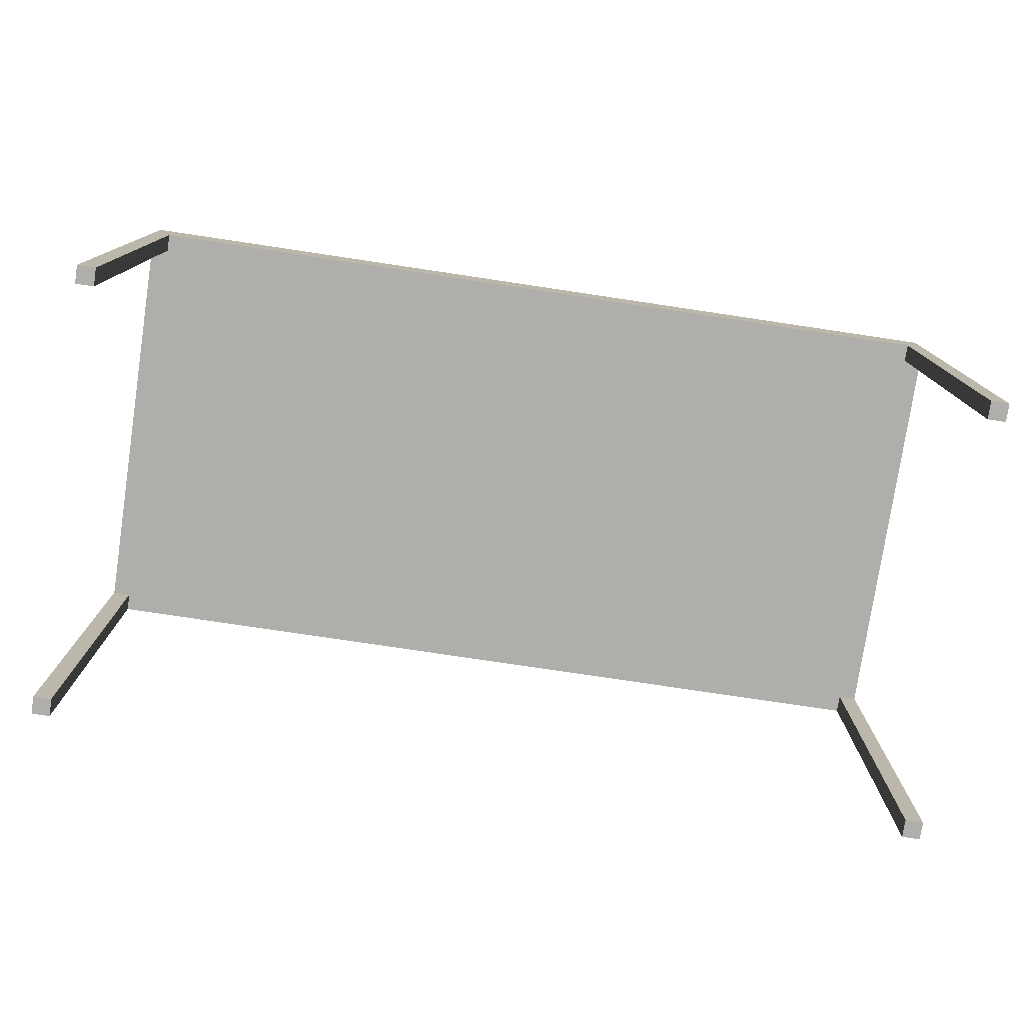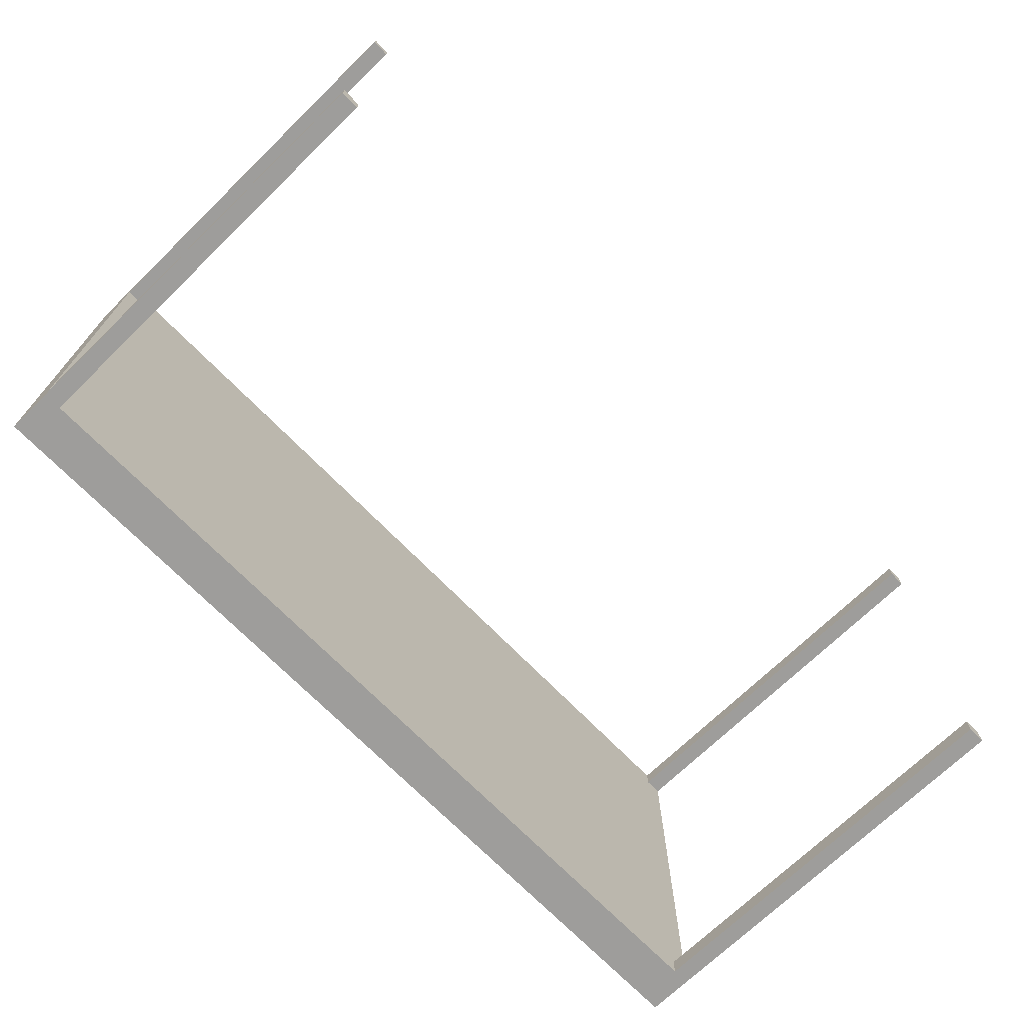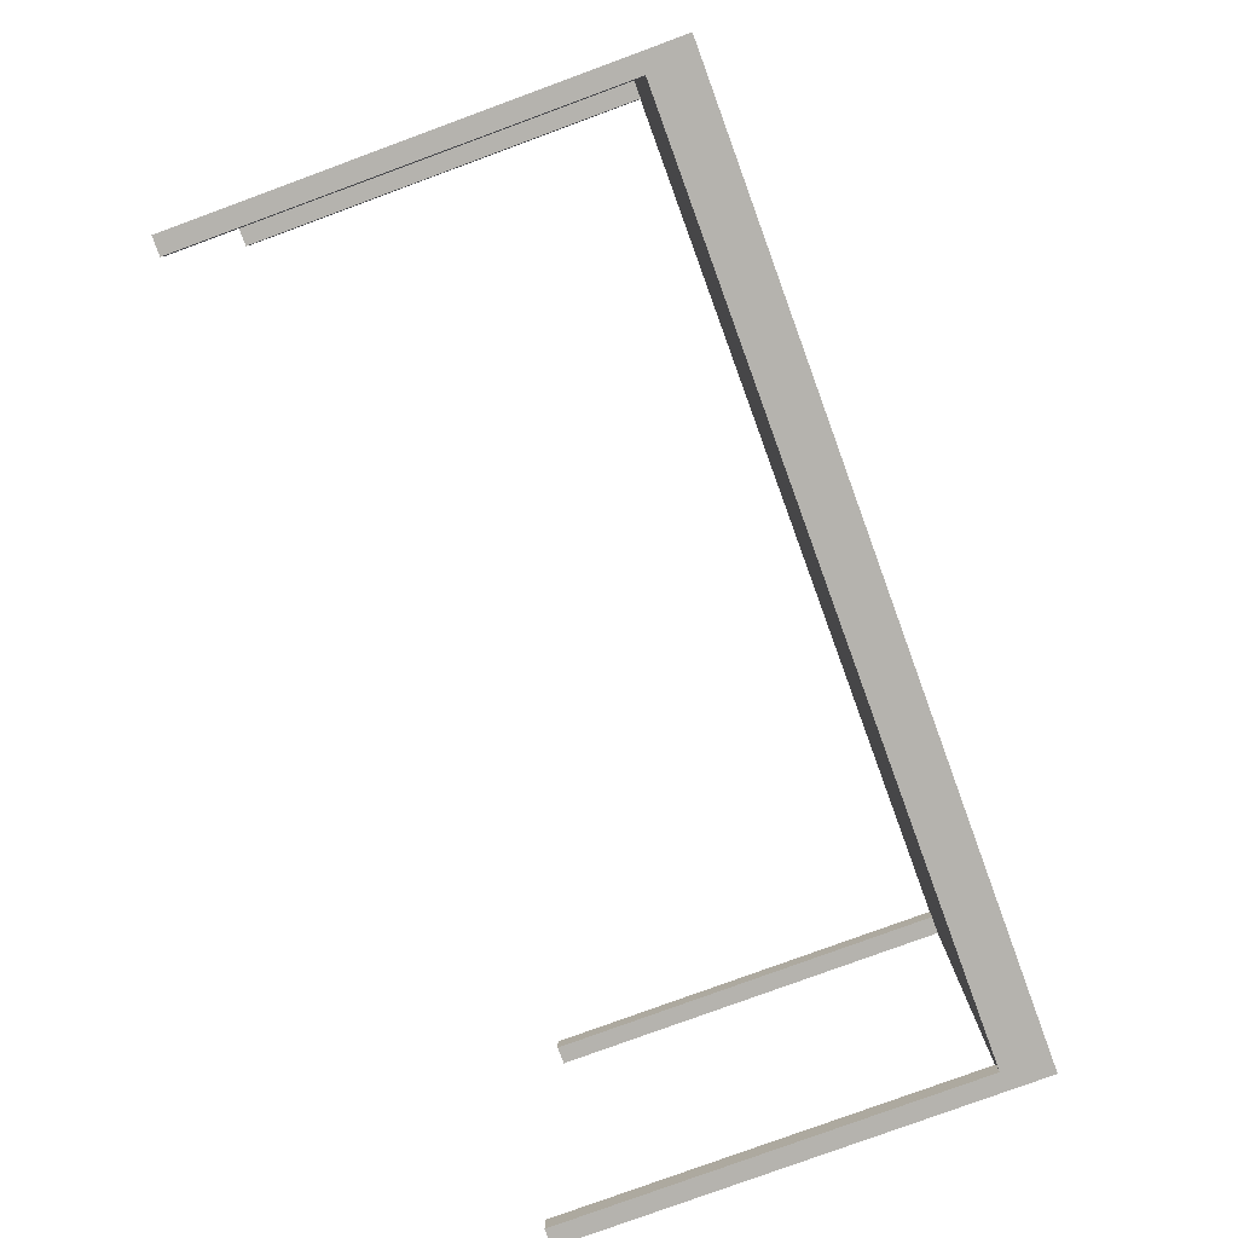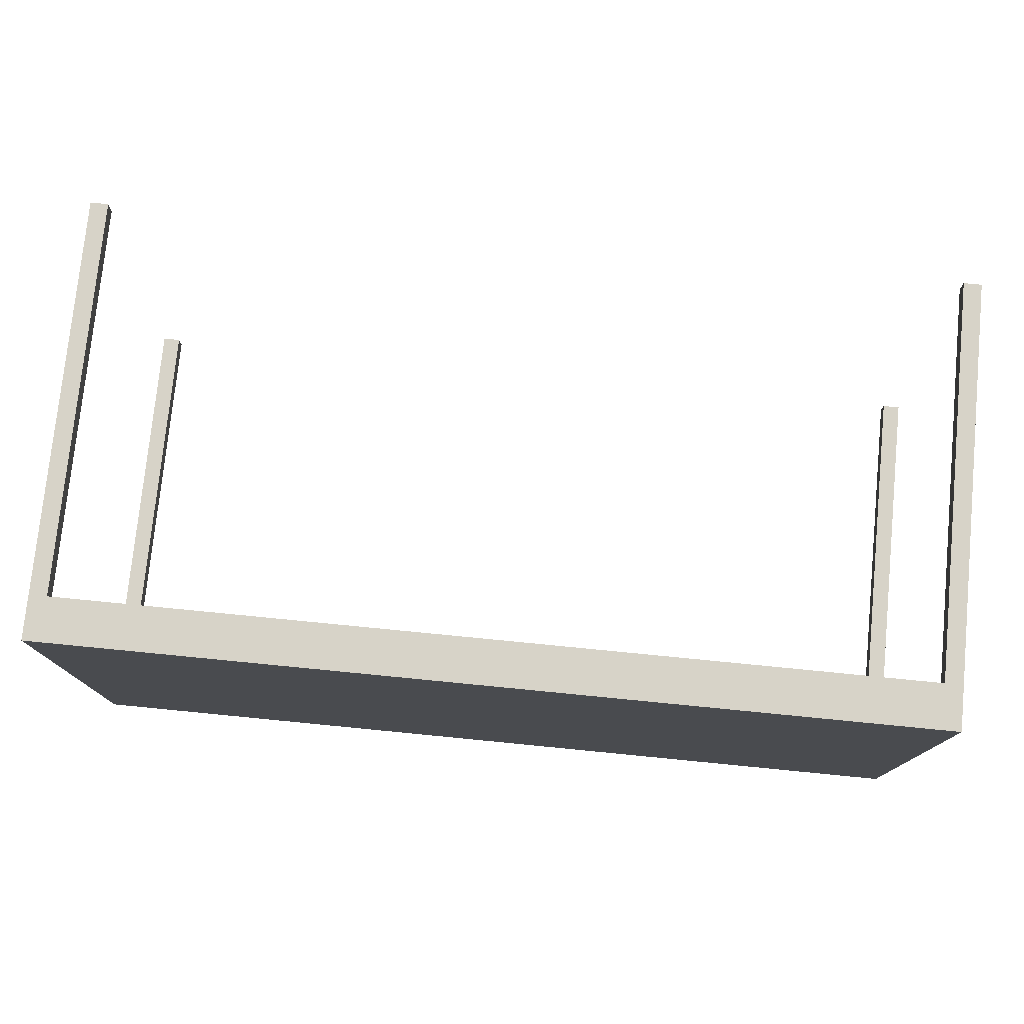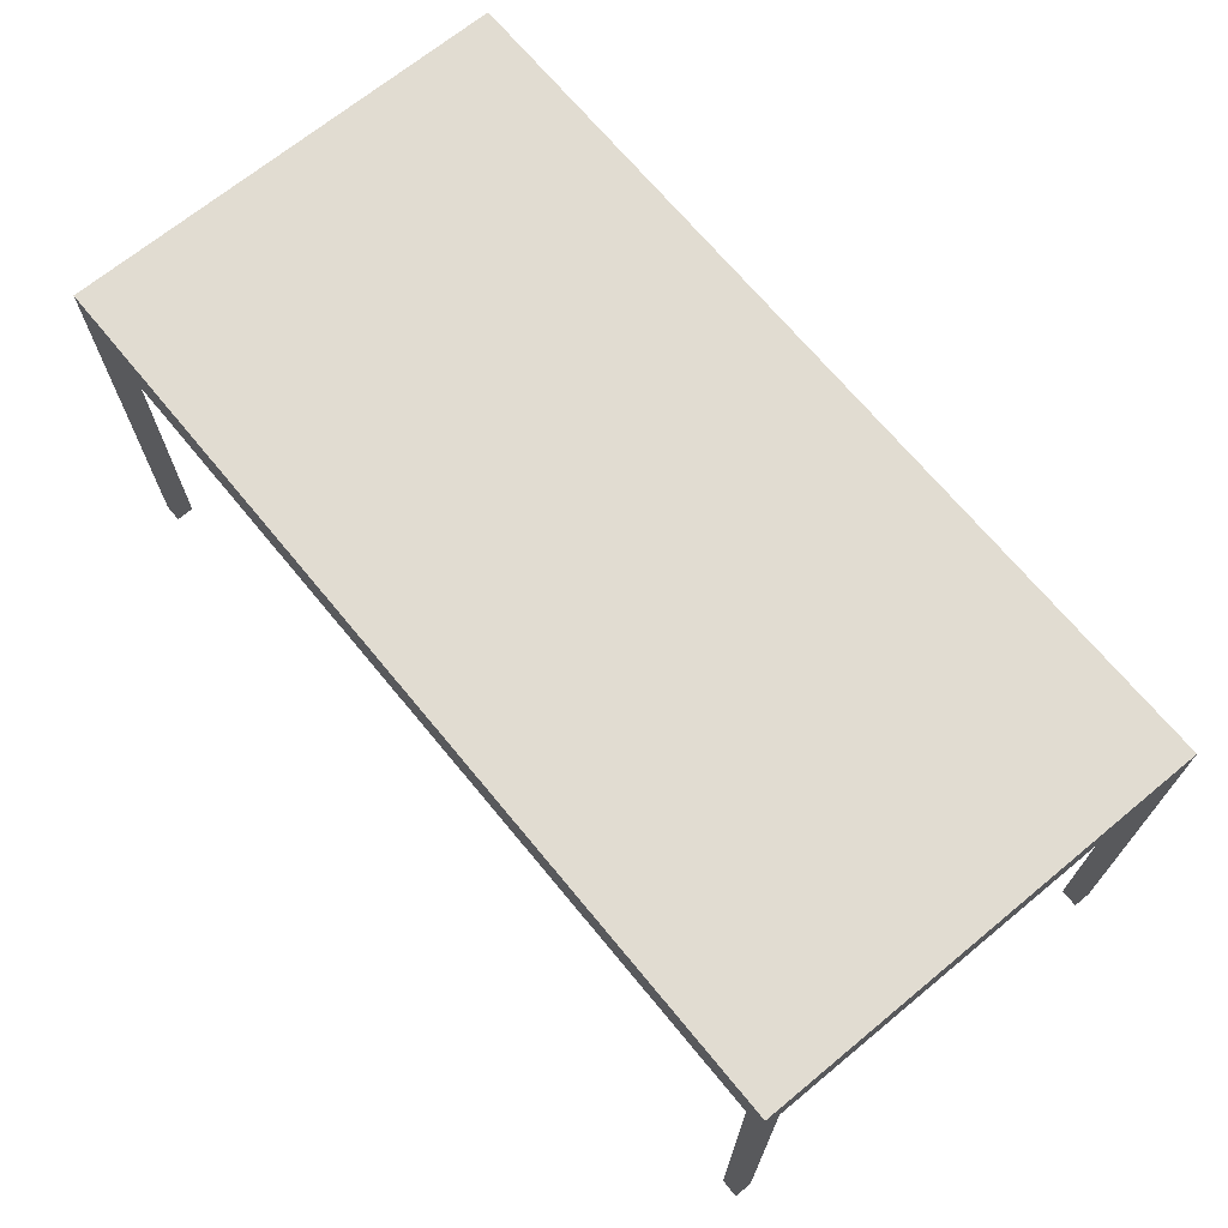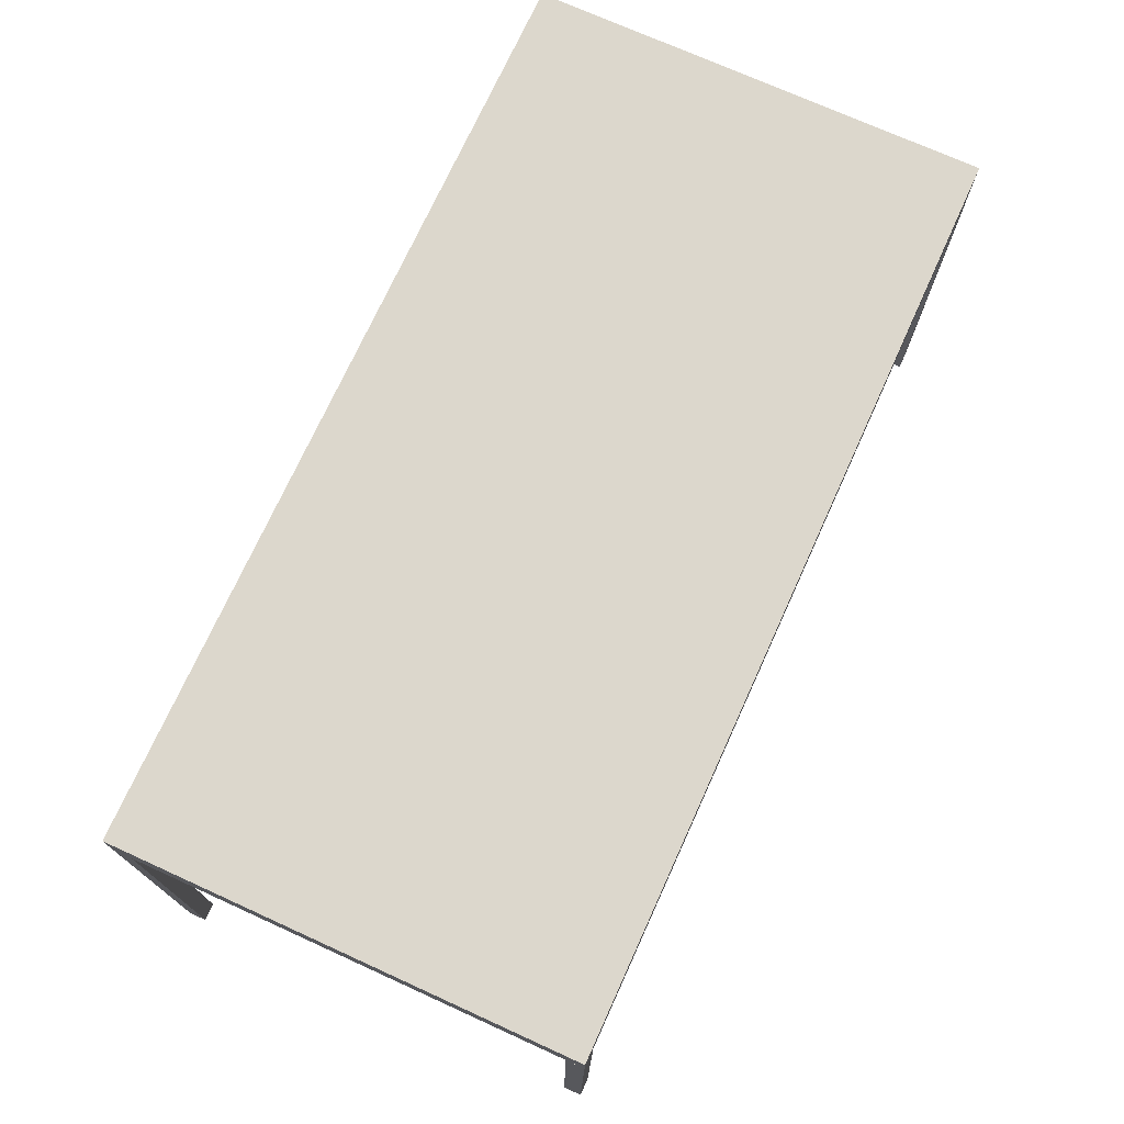
<metadata>
{"format":"obj","ext":"obj","renderer":"f3d","projection":"perspective","resolution":1024,"background":"white","views":[{"elev":-77.6,"azim":171.5,"up":"+Y"},{"elev":-70.6,"azim":-45.8,"up":"+Z"},{"elev":-79.9,"azim":110.1,"up":"+Z"},{"elev":76.6,"azim":-174.4,"up":"+Z"},{"elev":69.1,"azim":-129.5,"up":"+Y"},{"elev":73.0,"azim":114.4,"up":"+Y"}]}
</metadata>
<code>
v 0.025 0.4525 0.025
v 0.975 0.4525 0.025
v 0.975 0.5 0.025
v 0.025 0.5 0.025
v 0.025 0.4525 0.5
v 0.975 0.4525 0.5
v 0.975 0.5 0.5
v 0.025 0.5 0.5
v 0.025 0.025 0.481
v 0.044 0.025 0.481
v 0.044 0.4525 0.481
v 0.025 0.4525 0.481
v 0.025 0.025 0.5
v 0.044 0.025 0.5
v 0.044 0.4525 0.5
v 0.025 0.025 0.025
v 0.044 0.025 0.025
v 0.044 0.4525 0.025
v 0.025 0.025 0.044
v 0.044 0.025 0.044
v 0.044 0.4525 0.044
v 0.025 0.4525 0.044
v 0.956 0.025 0.481
v 0.975 0.025 0.481
v 0.975 0.4525 0.481
v 0.956 0.4525 0.481
v 0.956 0.025 0.5
v 0.975 0.025 0.5
v 0.956 0.4525 0.5
v 0.956 0.025 0.025
v 0.975 0.025 0.025
v 0.956 0.4525 0.025
v 0.956 0.025 0.044
v 0.975 0.025 0.044
v 0.975 0.4525 0.044
v 0.956 0.4525 0.044
f 1 4 2
f 2 4 3
f 1 6 5
f 1 2 6
f 1 5 4
f 4 5 8
f 4 8 7
f 4 7 3
f 2 7 6
f 2 3 7
f 6 8 5
f 6 7 8
f 9 12 10
f 10 12 11
f 9 14 13
f 9 10 14
f 9 13 12
f 12 13 5
f 12 5 15
f 12 15 11
f 10 15 14
f 10 11 15
f 14 5 13
f 14 15 5
f 16 1 17
f 17 1 18
f 16 20 19
f 16 17 20
f 16 19 1
f 1 19 22
f 1 22 21
f 1 21 18
f 17 21 20
f 17 18 21
f 20 22 19
f 20 21 22
f 23 26 24
f 24 26 25
f 23 28 27
f 23 24 28
f 23 27 26
f 26 27 29
f 26 29 6
f 26 6 25
f 24 6 28
f 24 25 6
f 28 29 27
f 28 6 29
f 30 32 31
f 31 32 2
f 30 34 33
f 30 31 34
f 30 33 32
f 32 33 36
f 32 36 35
f 32 35 2
f 31 35 34
f 31 2 35
f 34 36 33
f 34 35 36

</code>
